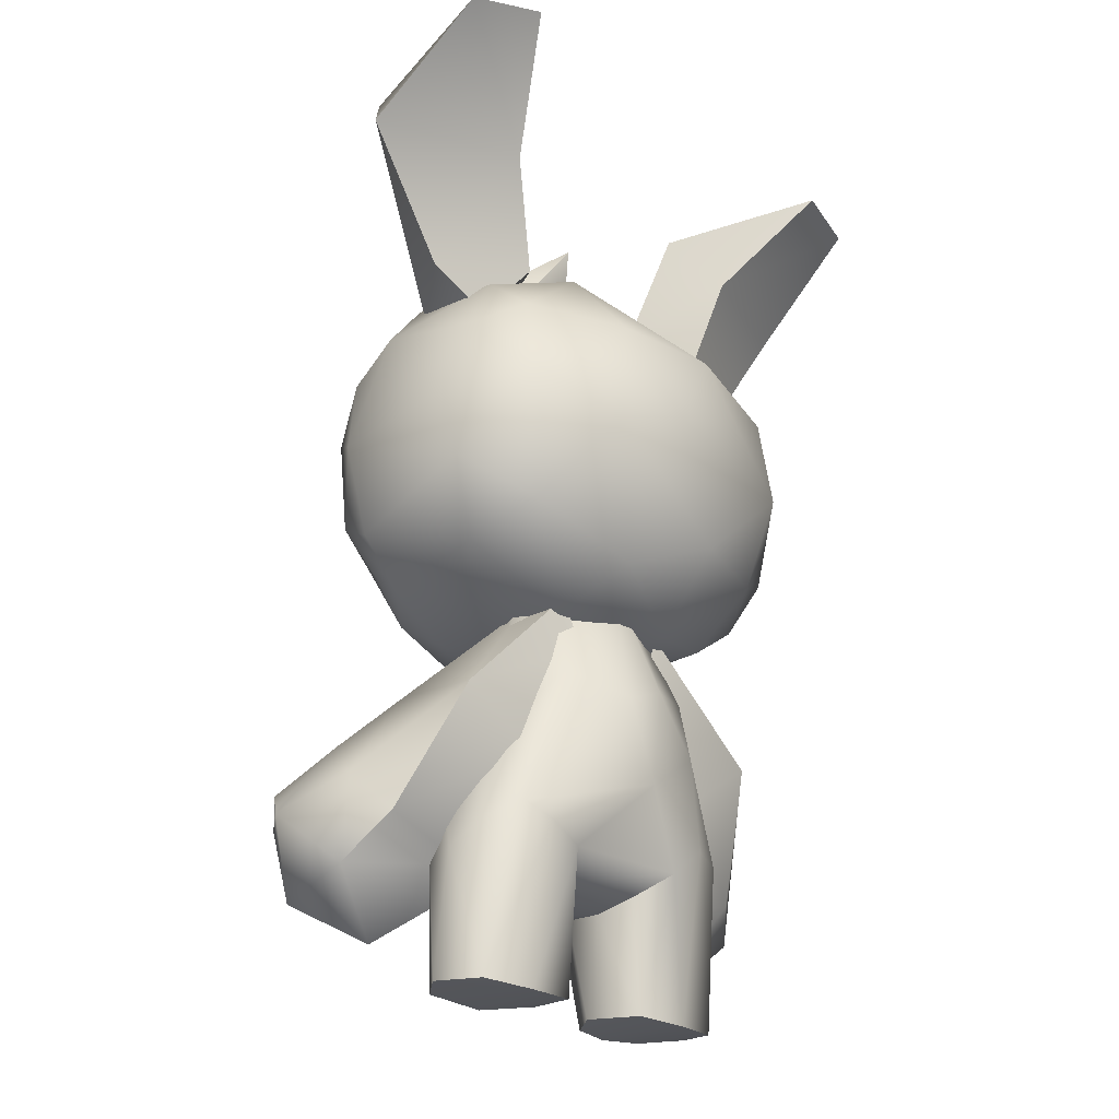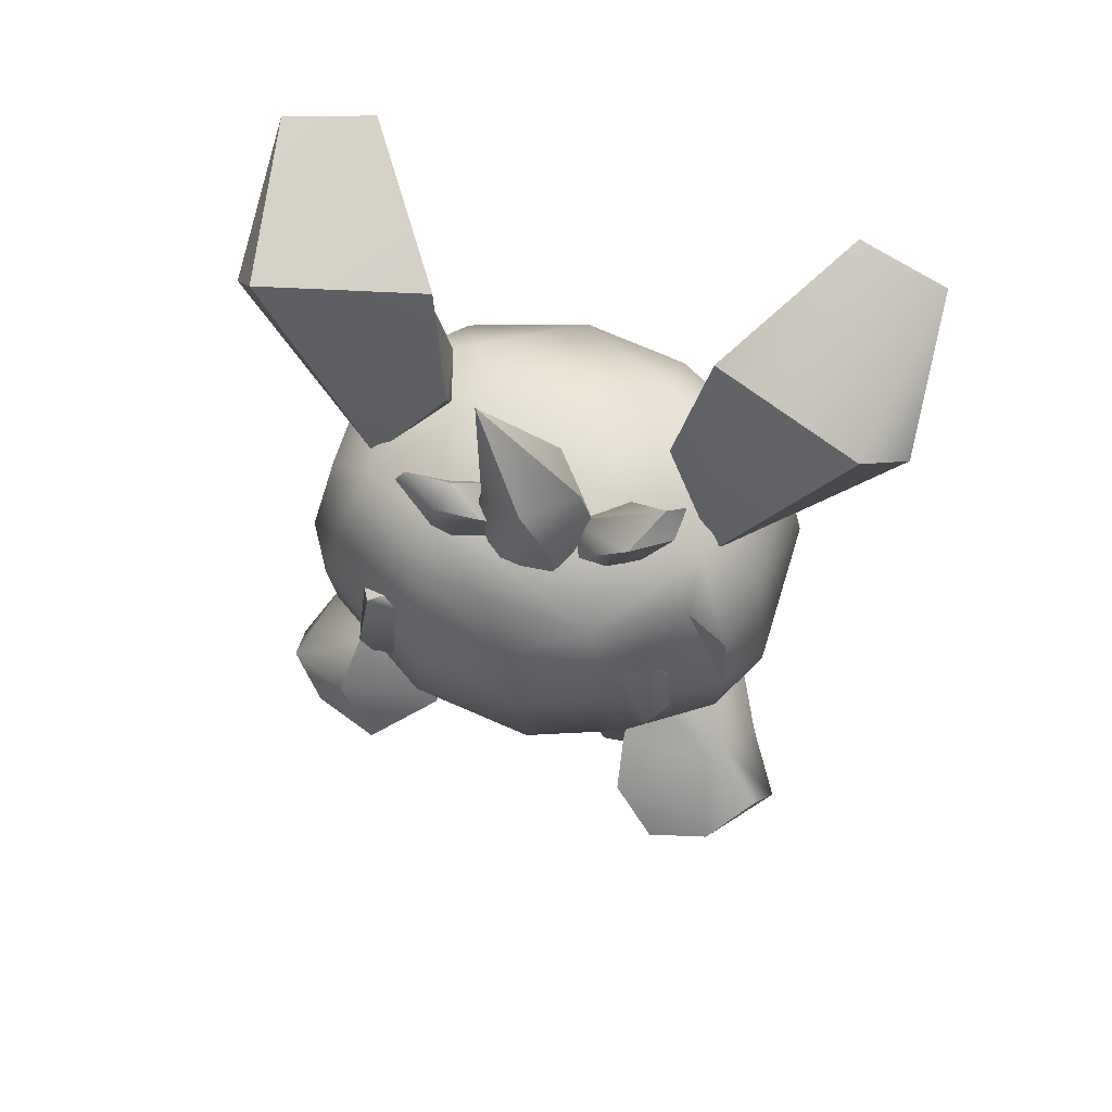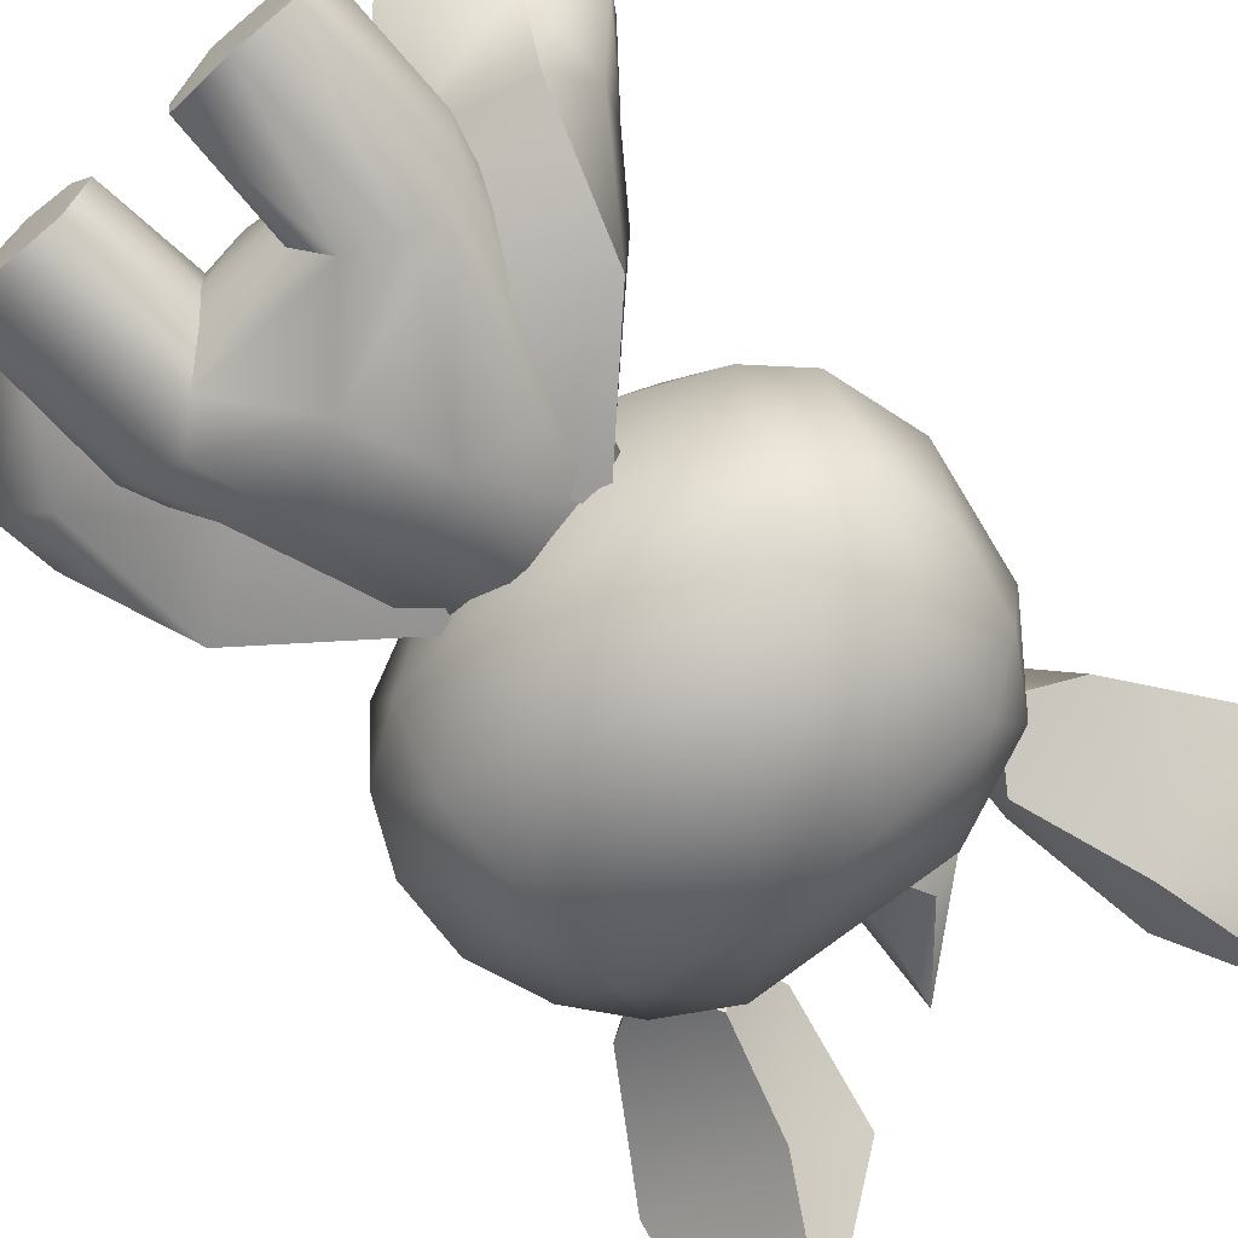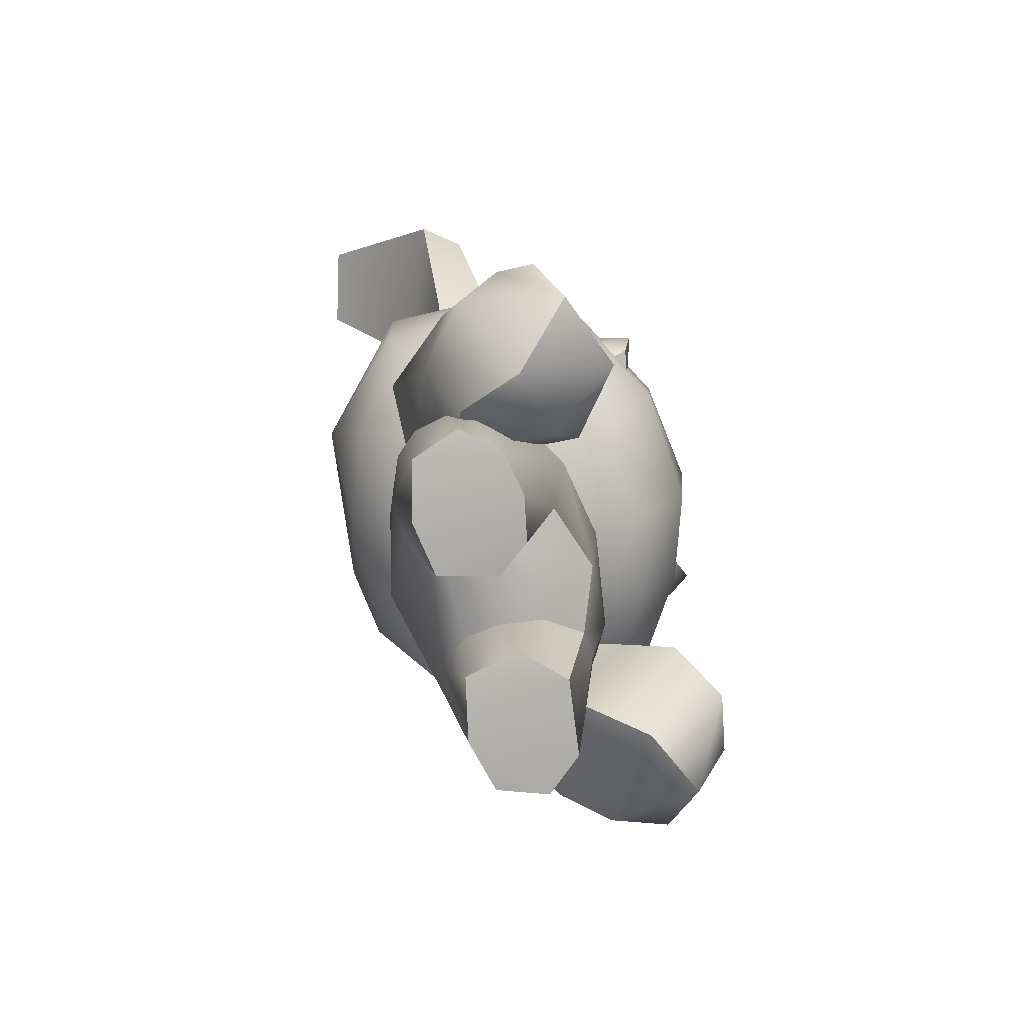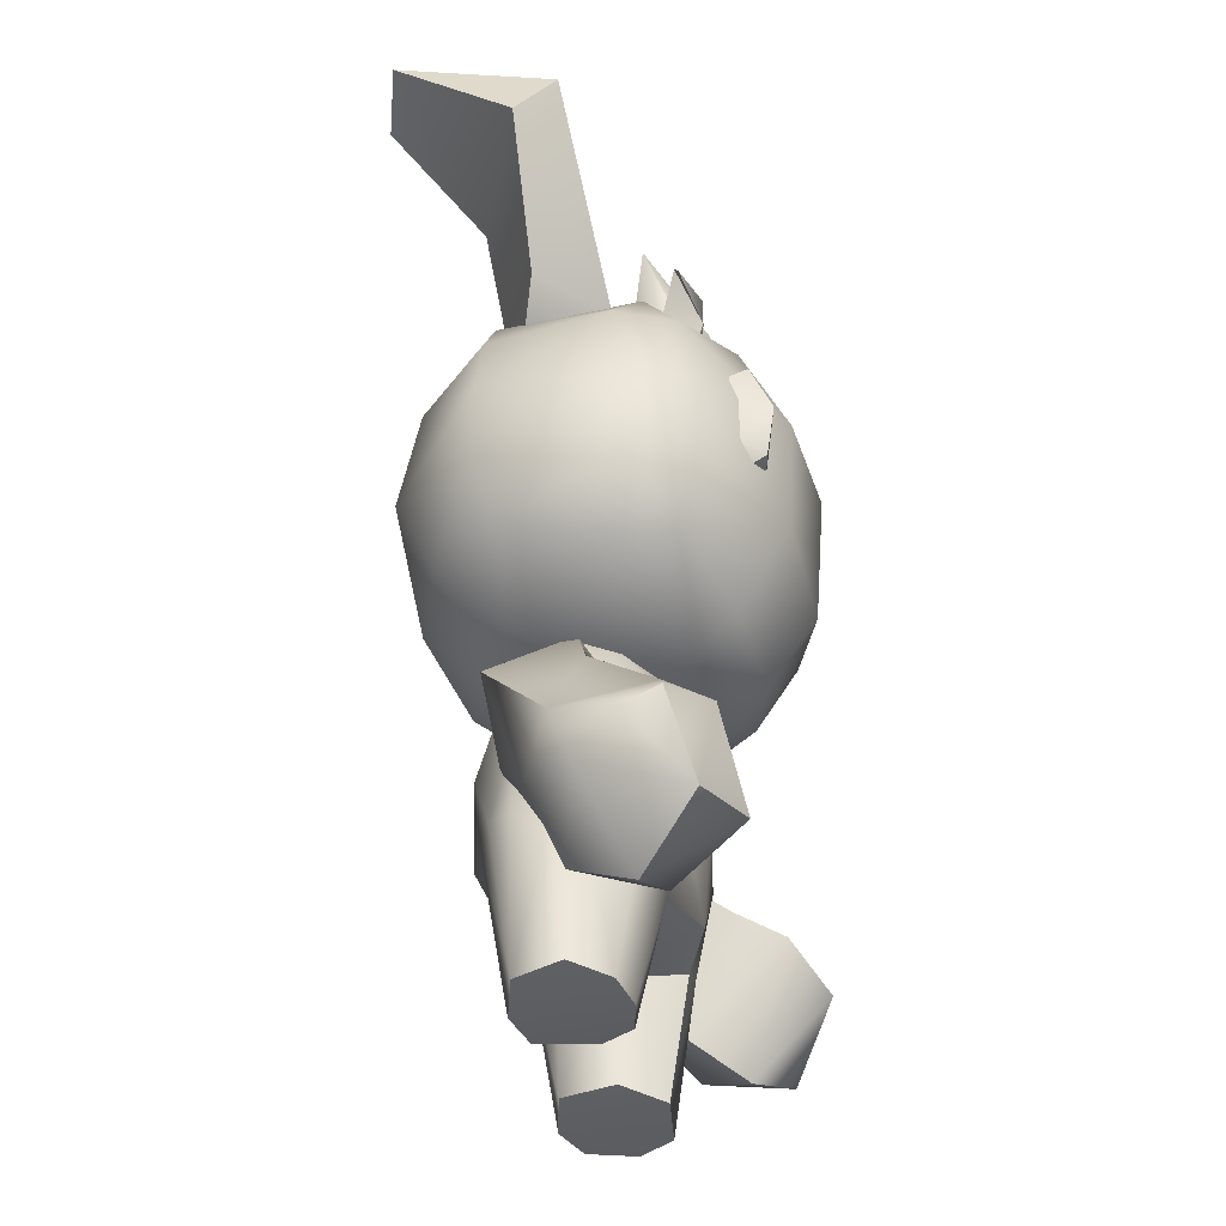
<metadata>
{"format":"obj","ext":"obj","renderer":"f3d","projection":"perspective","resolution":1024,"background":"white","views":[{"elev":-23.9,"azim":132.5,"up":"+Y"},{"elev":68.8,"azim":16.5,"up":"+Y"},{"elev":-64.3,"azim":42.5,"up":"+Z"},{"elev":-78.8,"azim":-76.3,"up":"+Y"},{"elev":-37.7,"azim":-79.8,"up":"+Y"}]}
</metadata>
<code>
o Body_CUBezierCurve.002
v 0.1438 1.759 -0.0137
v 0.5283 0.6717 -0.2771
v 0.5435 0.8279 0.1322
v 0.2824 1.564 0.08397
v 0.1852 0.03143 -0.172
v 0.2813 0.02946 0.1827
v 0.4203 0.6172 -0.3135
v 0.6362 0.4638 0.09051
v 0.1546 0.469 -0.1787
v 0.354 0.5192 0.2682
v 0.6299 0.613 -0.1712
v 0.4469 1.083 -0.1932
v 0.5283 0.9721 -0.02642
v 0.1465 0.4357 0.1276
v 0.3147 1.621 -0.04641
v 0.6179 0.03548 -0.1663
v 0.2708 0.5551 -0.2957
v 0.2438 0.4828 0.2613
v 0.6721 0.5158 -0.0423
v 0.2809 1.583 -0.151
v 0.4723 0.8214 0.2534
v 0.125 0.4284 -0.0374
v 0.6812 0.0405 0.01604
v 0.141 0.04196 0.03325
v 0.5626 0.03415 0.152
v 0.4171 0.01954 -0.2182
v 0.3308 1.215 -0.3063
v 0.1188 1.135 -0.4261
v 0.01087 0.5204 0.3506
v 0.3055 1.278 0.2277
v 0.3193 0.8308 0.3404
v -0.0462 1.742 0.09209
v -0.611 0.7943 -0.003468
v 0.000723 1.768 -0.1652
v -0.3421 1.378 -0.1733
v -0.6256 0.6313 -0.1795
v -0.1546 0.4689 -0.1802
v -0.3191 1.629 -0.0192
v 0.000169 0.4268 0.1648
v -0.6822 0.04541 0.01719
v -0.1964 0.03157 -0.1836
v -0.4021 0.02681 0.1851
v -0.3859 0.6684 -0.3314
v -0.6362 0.4754 0.08372
v -0.358 0.5077 0.2652
v -0.1484 0.4367 0.1313
v 0.000466 1.57 0.2506
v -0.4652 0.8257 0.2552
v -0.375 1.377 -0.01853
v -0.2362 0.03349 0.1549
v -0.2586 0.5599 -0.305
v -0.3464 0.7961 0.331
v -0.2438 0.4853 0.2627
v -0.6728 0.5105 -0.04163
v -0.2618 1.359 0.2196
v -0.2855 1.597 -0.1437
v -0.5453 0.6503 -0.2668
v -0.2755 0.9943 -0.3857
v -0.1242 0.4255 -0.03993
v -0.6186 0.02999 -0.1614
v -0.3988 0.01974 -0.2167
v -0.1412 0.04149 0.03269
v -0.5638 0.03414 0.1516
v -0.3296 1.251 -0.2896
v -0.3564 1.25 0.1925
v 0.000578 1.665 -0.2472
v -0.06687 1.791 -0.0482
v 0.01005 0.816 -0.4439
v -0.05949 1.201 -0.4205
v -0.02286 0.909 0.3877
f 1 67 32
f 32 47 1
f 2 68 28
f 28 27 2
f 34 67 1
f 20 15 12
f 2 12 11
f 31 18 10
f 7 17 68
f 20 66 34
f 15 1 4
f 39 59 22
f 22 14 39
f 18 6 10
f 23 19 8
f 8 19 3
f 3 21 8
f 26 17 7
f 12 15 13
f 11 16 2
f 22 24 14
f 64 35 56
f 49 55 38
f 33 48 65
f 36 33 35
f 43 57 58
f 44 33 54
f 48 33 44
f 52 48 45
f 52 45 53
f 68 51 43
f 43 58 68
f 68 58 69
f 38 55 32
f 46 59 39
f 54 40 44
f 37 41 51
f 48 52 55
f 55 65 48
f 62 59 46
f 13 19 11 12
f 3 13 21
f 20 12 27
f 2 27 12
f 51 17 9 37
f 7 68 2
f 3 19 13
f 28 66 20 27
f 31 10 21
f 17 51 68
f 37 9 22 59
f 1 15 20 34
f 29 39 14 18
f 68 69 28
f 4 1 47
f 66 28 69
f 16 11 19 23
f 25 21 10 6
f 22 9 5 24
f 9 17 5
f 25 23 8 21
f 16 26 7 2
f 26 5 17
f 6 18 14 24
f 13 15 4
f 13 4 30
f 30 21 13
f 31 21 30
f 69 64 56 66
f 29 18 31
f 56 35 49 38
f 49 65 55
f 32 55 47
f 65 49 33
f 58 57 64
f 57 36 35 64
f 67 34 56 38
f 35 33 49
f 36 54 33
f 29 52 53
f 56 34 66
f 46 39 29 53
f 32 67 38
f 54 36 60 40
f 53 45 42 50
f 63 42 45 48
f 41 37 59 62
f 63 48 44 40
f 61 43 51 41
f 60 57 43 61
f 50 62 46 53
f 64 69 58
f 36 57 60
f 24 5 6
f 40 60 63
f 25 6 26 23
f 6 5 26
f 16 23 26
f 62 50 41
f 50 42 61 41
f 61 42 63 60
f 47 70 31
f 70 52 29
f 29 31 70
f 4 47 30
f 47 31 30
f 55 52 70 47
o Ears_CUBezierCurve.001
v 0.4954 3.501 -0.1651
v 0.6589 3.283 -0.3478
v 0.6385 2.749 0.1833
v 0.5059 2.864 -0.2622
v 0.4005 3.021 -0.02936
v 0.8683 2.8 -0.09813
v 0.6519 2.665 -0.1505
v 0.4275 2.822 -0.06712
v 1.182 3.635 -0.5987
v 0.8533 3.728 -0.6432
v 1.218 3.289 -0.1086
v 1.051 3.517 0.05616
v -0.4936 2.849 -0.2769
v -0.4171 3.046 0.01702
v -0.8662 2.795 -0.1015
v -0.6524 2.659 -0.1743
v -0.6642 2.728 0.1609
v -0.4358 2.818 -0.08312
v -1.176 3.653 -0.5876
v -0.8566 3.664 -0.6788
v -0.4988 3.501 -0.1529
v -1.218 3.292 -0.1099
v -1.087 3.573 0.02946
v -0.6326 3.267 -0.3368
f 82 79 80
f 72 80 79
f 80 72 71
f 79 82 81
f 71 75 73 82
f 74 78 75
f 76 73 77
f 93 90 89
f 84 94 91
f 93 87 84
f 84 91 93
f 83 86 85
f 83 88 86
f 88 83 84
f 80 71 82
f 79 81 72
f 72 74 71
f 73 75 78
f 76 74 72 81
f 74 76 77
f 74 77 78
f 73 76 81 82
f 75 71 74
f 89 90 94 92
f 93 91 90
f 94 83 85 92
f 90 91 94
f 89 92 93
f 84 87 88
f 92 85 87 93
f 84 83 94
f 85 86 87
o Head_CUBezierCurve.003
v -0.4882 3.098 0.3817
v -0.4557 3.141 0.3617
v -0.2966 3.118 0.3494
v -0.3237 3.087 0.4492
v -0.3252 2.965 0.2797
v -0.1535 2.868 0.1943
v -0.1683 3.02 0.4153
v -0.3408 2.943 0.4532
v -0.3255 2.664 0.3436
v -0.3114 2.713 0.1939
v -0.1449 2.669 0.4001
v -0.1808 2.742 0.1652
v -0.04947 2.722 0.2772
v -0.236 3.484 0.2058
v -0.1895 3.027 0.235
v -0.1047 3.013 0.1198
v 0.04488 3.166 0.1328
v -0.1772 3.08 0.36
v 0.1611 3.154 0.2835
v -0.0162 3.191 0.436
v 0.1056 2.983 0.4674
v -0.2626 2.766 0.2959
v -0.06686 2.816 0.03321
v 0.2532 2.696 0.2621
v 0.1218 2.653 0.4528
v -0.1125 2.686 0.4752
v 0.5271 3.19 0.2334
v 0.5105 3.079 0.3179
v 0.4599 3.157 0.2514
v 0.3493 2.713 0.2373
v 0.3994 2.976 0.2093
v 0.364 3.047 0.3938
v 0.1239 2.908 0.2831
v 0.2391 2.725 0.3916
v 0.1752 2.851 0.3953
v 0.2758 2.836 0.1216
v 0.3412 2.71 0.3389
v 0.101 2.745 0.2898
v 0.2501 2.724 0.1603
v 0.6075 2.835 0.2574
v 0.1435 2.944 0.2326
v 0.7213 1.654 -0.1722
v 0.916 2.196 -0.2179
v 0.7087 2.252 -0.519
v 0.3235 2.551 -0.6082
v 0.6608 2.601 -0.3967
v 0.6491 1.771 -0.4388
v 0.2247 1.615 -0.5218
v 0.4383 2.093 -0.685
v 0.6633 1.608 0.2881
v 0.333 1.466 0.3223
v 0.3018 1.469 -0.2288
v 0.8314 1.779 0.2886
v 0.9086 2.136 0.319
v 0.7692 2.498 0.4389
v 0.3286 2.864 -0.3366
v -0.6492 2.798 0.2705
v -0.3414 2.886 0.3796
v -0.258 2.936 -0.115
v -0.7573 1.706 -0.2135
v -0.09268 1.413 -0.06847
v -0.7406 1.651 0.2141
v -0.1762 1.481 -0.3465
v -0.895 1.906 0.268
v -0.898 2.242 0.3143
v 0.09762 1.821 0.7826
v -0.3647 1.893 0.7428
v -0.3164 2.398 0.7642
v -0.7796 1.906 0.4711
v 0.6144 2.691 0.4276
v -0.6657 1.669 0.4023
v -0.3526 2.752 0.5813
v 0.7947 2.232 0.4882
v -0.7947 2.232 0.4881
v -0.3261 1.552 0.5425
v 0.7768 1.873 0.4643
v -0.4971 2.076 -0.6634
v -0.2283 1.443 0.366
v 0.6408 1.687 0.4126
v 0.4227 1.579 0.5049
v 0.000181 2.602 0.7403
v 0.84 2.493 -0.244
v 0.8319 2.587 0.1831
v -0.823 2.509 -0.2789
v -0.5359 2.462 -0.5716
v -0.5158 1.749 -0.5004
v -0.5126 1.544 -0.2385
v -0.832 2.587 0.1842
v -0.4152 2.85 -0.3151
v 0.2919 2.755 0.6192
v -0.1201 1.757 -0.6374
v 0.8873 1.921 -0.2543
v -0.8616 1.924 -0.2962
v 0.6781 2.75 -0.2115
v 0.08253 1.525 0.5932
v -0.7277 2.595 0.4155
v 0.1622 2.176 -0.7393
v -0.08133 2.531 -0.673
v -0.6691 2.723 -0.276
v -0.9044 2.226 -0.286
v 0.4559 1.861 0.6689
v 0.4336 2.362 0.7115
v 0.1075 2.371 0.8246
v -0.4986 2.508 0.6103
v -0.4353 2.497 0.6511
v -0.5355 2.039 0.6237
v -0.4518 2.055 0.6736
v -0.551 2.067 0.6916
v -0.389 2.356 0.68
v -0.5948 2.42 0.5712
v -0.6041 2.114 0.5886
v -0.5561 2.482 0.6383
v -0.5758 2.267 0.7258
v 0.5555 2.261 0.7372
v 0.5208 2.527 0.6071
v 0.4229 2.482 0.6574
v 0.5259 2.029 0.6308
v 0.4201 2.111 0.6861
v 0.4032 2.325 0.6738
v 0.5883 2.425 0.573
v 0.6032 2.114 0.5889
v 0.6234 2.261 0.6433
f 95 98 96
f 100 99 97
f 98 101 97
f 102 105 101
f 106 104 100
f 108 109 112
f 108 110 109
f 108 111 110
f 108 112 114
f 117 110 111
f 116 112 109
f 113 118 111
f 120 114 112
f 121 123 122
f 122 124 121
f 123 126 122
f 125 123 121
f 128 131 126
f 127 129 126
f 125 130 123
f 132 129 127
f 132 127 130
f 181 172 156
f 156 154 181
f 184 164 134
f 137 138 176
f 176 140 188
f 177 148 137
f 137 176 177
f 191 139 143
f 192 139 191
f 139 192 150
f 142 185 143
f 141 143 138
f 138 186 141
f 155 146 145
f 144 173 174
f 174 145 144
f 145 174 189
f 189 172 145
f 136 186 147
f 146 155 157
f 157 142 146
f 148 167 170
f 170 147 148
f 148 149 167
f 177 134 149
f 150 188 140
f 151 190 166
f 166 152 151
f 166 184 152
f 153 183 151
f 152 135 153
f 158 159 194
f 194 187 158
f 159 182 194
f 179 178 193
f 103 102 99 104
f 179 183 192
f 192 191 171
f 180 181 154
f 171 191 185
f 142 157 185
f 185 157 180
f 172 169 165
f 155 181 157
f 158 156 165
f 165 163 158
f 151 182 190
f 183 153 150
f 95 96 102
f 97 99 96
f 96 98 97
f 95 102 98
f 99 102 96
f 97 101 100
f 98 102 101
f 109 110 117 116
f 100 104 99
f 107 100 101
f 105 107 101
f 102 103 105
f 107 106 100
f 108 113 111
f 114 113 108
f 114 115 113
f 118 113 115 119
f 111 118 117
f 115 114 120 119
f 188 134 177 176
f 116 120 112
f 121 124 125
f 122 126 131
f 123 127 126
f 124 130 125
f 131 124 122
f 126 129 128
f 123 130 127
f 132 128 129
f 133 132 130
f 130 124 133
f 188 150 134
f 184 134 135
f 176 138 140
f 135 134 150
f 150 153 135
f 148 147 186
f 186 137 148
f 136 141 186
f 186 138 137
f 143 139 138
f 140 138 139
f 139 150 140
f 143 185 191
f 141 142 143
f 141 136 146 142
f 164 167 149
f 145 172 155
f 147 144 136
f 144 147 170 173
f 193 178 182 151
f 148 177 149
f 149 134 164
f 152 184 135
f 151 183 193
f 151 152 153
f 194 182 178
f 179 171 194
f 179 194 178
f 193 183 179
f 192 171 179
f 180 157 181
f 154 187 180
f 171 180 187
f 187 194 171
f 171 185 180
f 154 156 158 187
f 155 172 181
f 168 159 158 163
f 172 189 169
f 165 156 172
f 190 182 159
f 159 168 190
f 150 192 183
f 136 144 145 146
f 166 175 184
f 206 199 198
f 202 205 200
f 207 205 202
f 201 202 200
f 210 208 209
f 208 212 211
f 208 211 215 216
f 206 207 199
f 204 207 206
f 204 205 207
f 213 212 210
f 214 216 215
f 168 161 162
f 162 175 166
f 174 173 195
f 196 184 197
f 162 166 190 168
f 173 170 195
f 196 167 164
f 161 168 163
f 196 195 170 167
f 165 169 161 163
f 197 184 175
f 160 189 174
f 164 184 196
f 189 160 161 169
f 197 160 195 196
f 160 174 195
f 197 162 161 160
f 162 197 175
f 204 206 198
f 214 209 216
f 208 216 209
f 208 210 212
f 201 203 207 202
f 207 203 199
o Arms_CUBezierCurve.000
v 0.7958 0.9533 0.4146
v 0.4895 0.3838 0.1977
v 0.9723 0.4404 0.1957
v 0.4426 0.708 0.5837
v 0.2789 1.249 -0.2144
v 0.275 1.262 0.05014
v 0.4304 0.8977 -0.2126
v 0.6207 0.2495 0.418
v 0.877 0.6689 0.6781
v 0.2528 1.567 0.001637
v 0.9574 0.778 0.1802
v 0.6318 0.5665 0.713
v 0.9115 0.3625 0.5406
v 0.8733 0.9278 0.354
v 0.8912 0.616 0.02304
v 0.4139 0.8115 0.3961
v 0.4945 0.5056 0.06343
v 1.109 0.63 0.398
v 1.04 0.7284 0.4897
v 0.7463 1.102 0.1425
v 0.7373 1.091 -0.1962
v 0.4021 1.001 0.1477
v 0.198 1.346 -0.2548
v 0.1785 1.227 -0.0138
v 0.1828 1.448 0.06301
v 0.2712 1.545 -0.2239
v -0.6941 0.3533 0.02087
v -0.5401 0.3352 0.3196
v -1.005 0.4053 0.4836
v -0.7949 0.2281 0.2645
v -1.069 0.5013 0.1065
v -0.4536 0.6408 0.4105
v -0.1897 1.342 -0.2377
v -0.2641 1.231 0.02299
v -0.5339 0.5162 -0.04077
v -0.8439 0.5905 -0.08791
v -0.2454 1.524 -0.2434
v -0.8572 0.8115 0.5238
v -0.2638 1.584 -0.03411
v -0.7148 0.4585 0.5989
v -1.009 0.7406 0.01703
v -0.4411 0.7476 0.3025
v -0.8218 0.9438 0.3423
v -1.129 0.6362 0.2591
v -1.122 0.7084 0.3963
v -0.735 1.133 0.08514
v -0.7545 1.1 -0.2604
v -0.4495 0.8988 -0.2515
v -0.428 0.9745 0.1023
v -0.1789 1.222 -0.02005
v -0.183 1.447 0.06683
f 231 237 227
f 238 217 236
f 238 232 217
f 222 238 241
f 223 221 239
f 222 240 221
f 221 240 239
f 250 265 264
f 267 262 265
f 263 252 257
f 250 264 249
f 265 250 267
f 255 262 267
f 249 264 253
f 249 266 250
f 241 238 236
f 238 223 233 232
f 236 217 230
f 227 237 236 230
f 231 233 223
f 222 221 223 238
f 223 237 231
f 237 223 239 242
f 237 242 226 236
f 259 258 265 262
f 226 241 236
f 222 241 240
f 265 251 264
f 252 263 264 251
f 265 258 251
f 262 263 257 259
f 253 264 263
f 263 262 255
f 263 255 253
f 266 267 250
f 219 224 218
f 229 224 219
f 229 219 234
f 219 233 231
f 230 217 235
f 218 232 233
f 218 233 219
f 232 218 220
f 217 232 220
f 230 234 227
f 245 256 254
f 245 254 261
f 245 261 260
f 254 256 248
f 254 259 261
f 243 251 244
f 257 247 260
f 257 260 261
f 257 261 259
f 234 235 225 229
f 225 228 229
f 225 217 220 228
f 218 224 220
f 227 234 219 231
f 235 217 225
f 228 220 224
f 228 224 229
f 235 234 230
f 259 254 248 258
f 245 247 246
f 245 260 247
f 246 243 244
f 246 256 245
f 243 246 247
f 256 246 244
f 244 248 256
f 252 243 247 257
f 244 251 258
f 252 251 243
f 248 244 258

</code>
